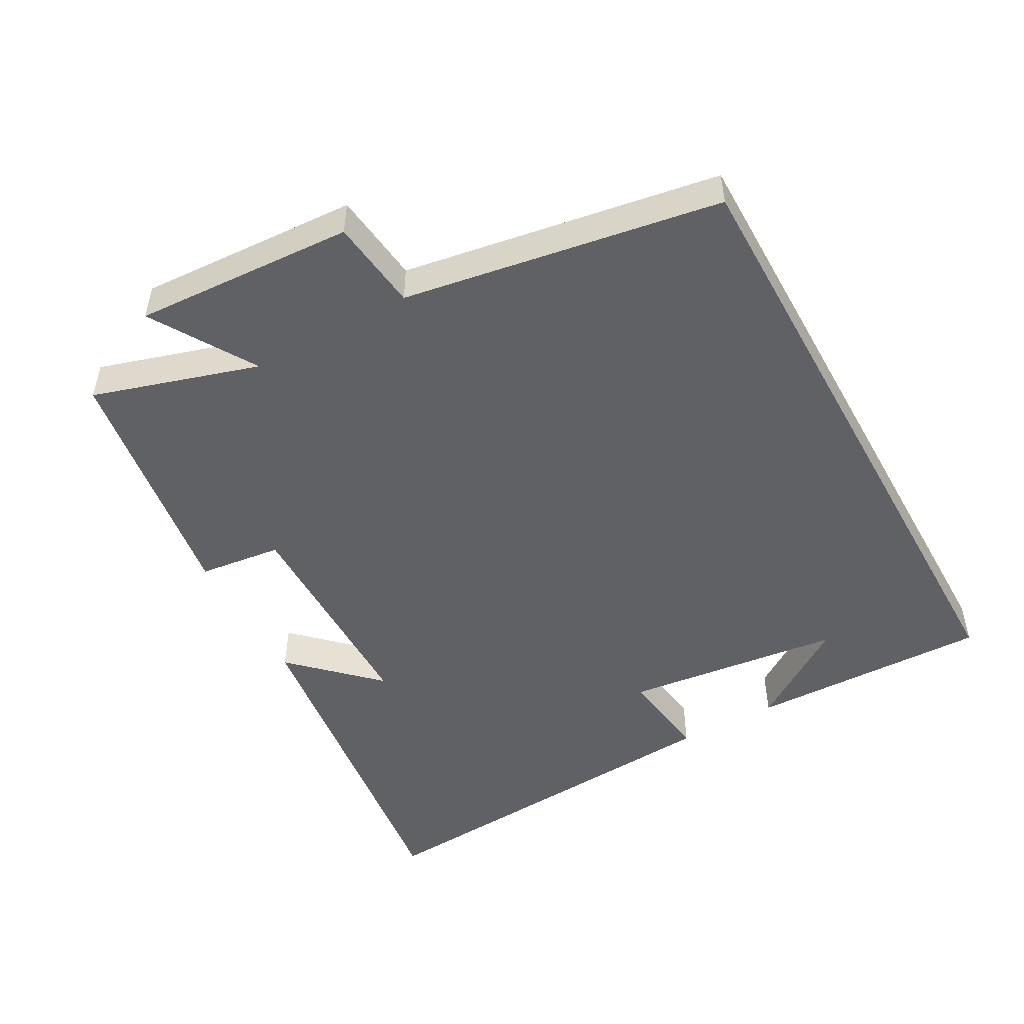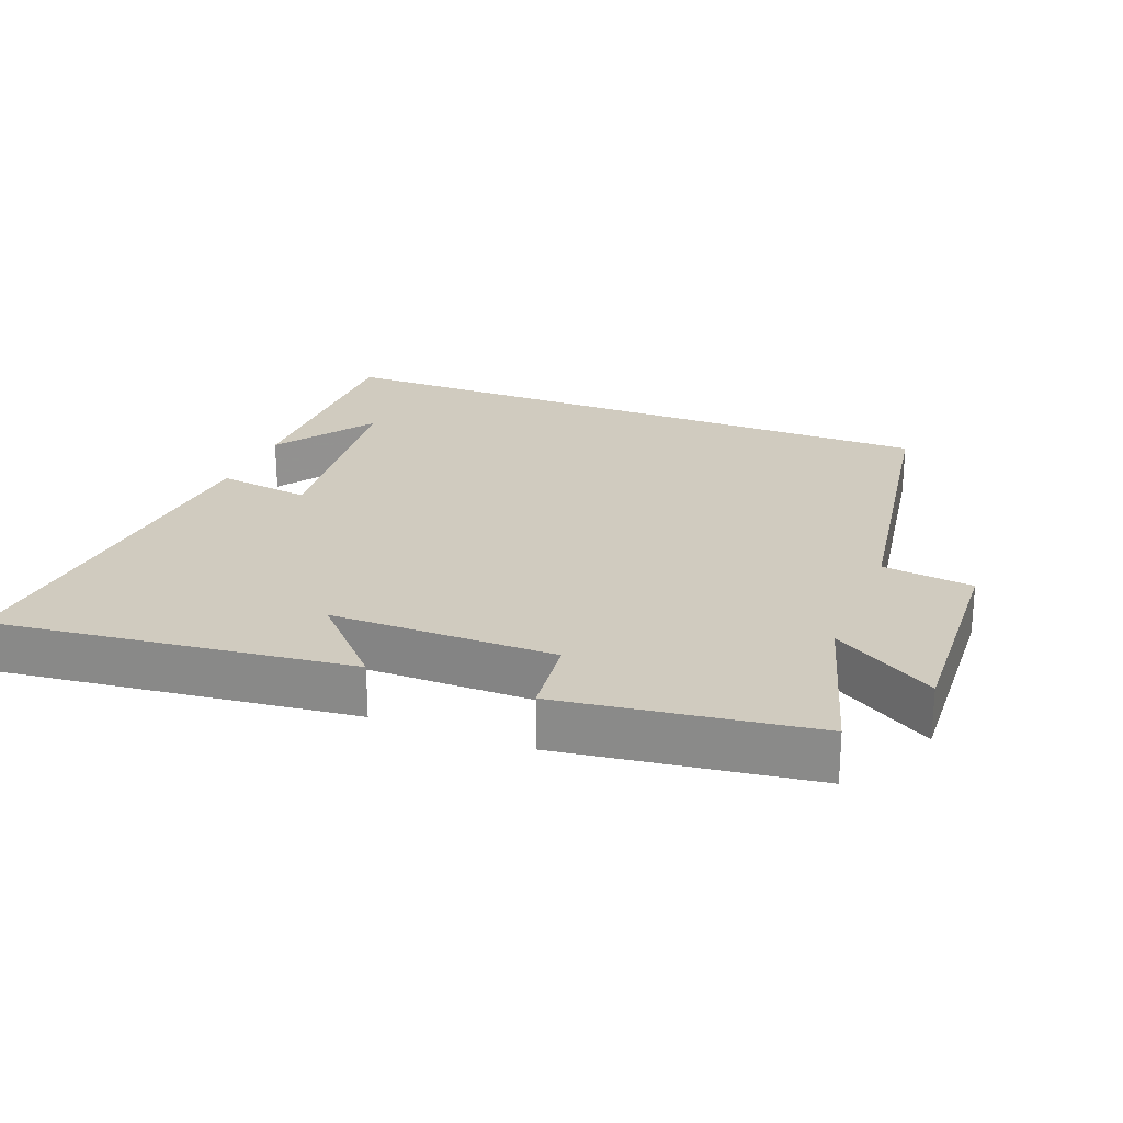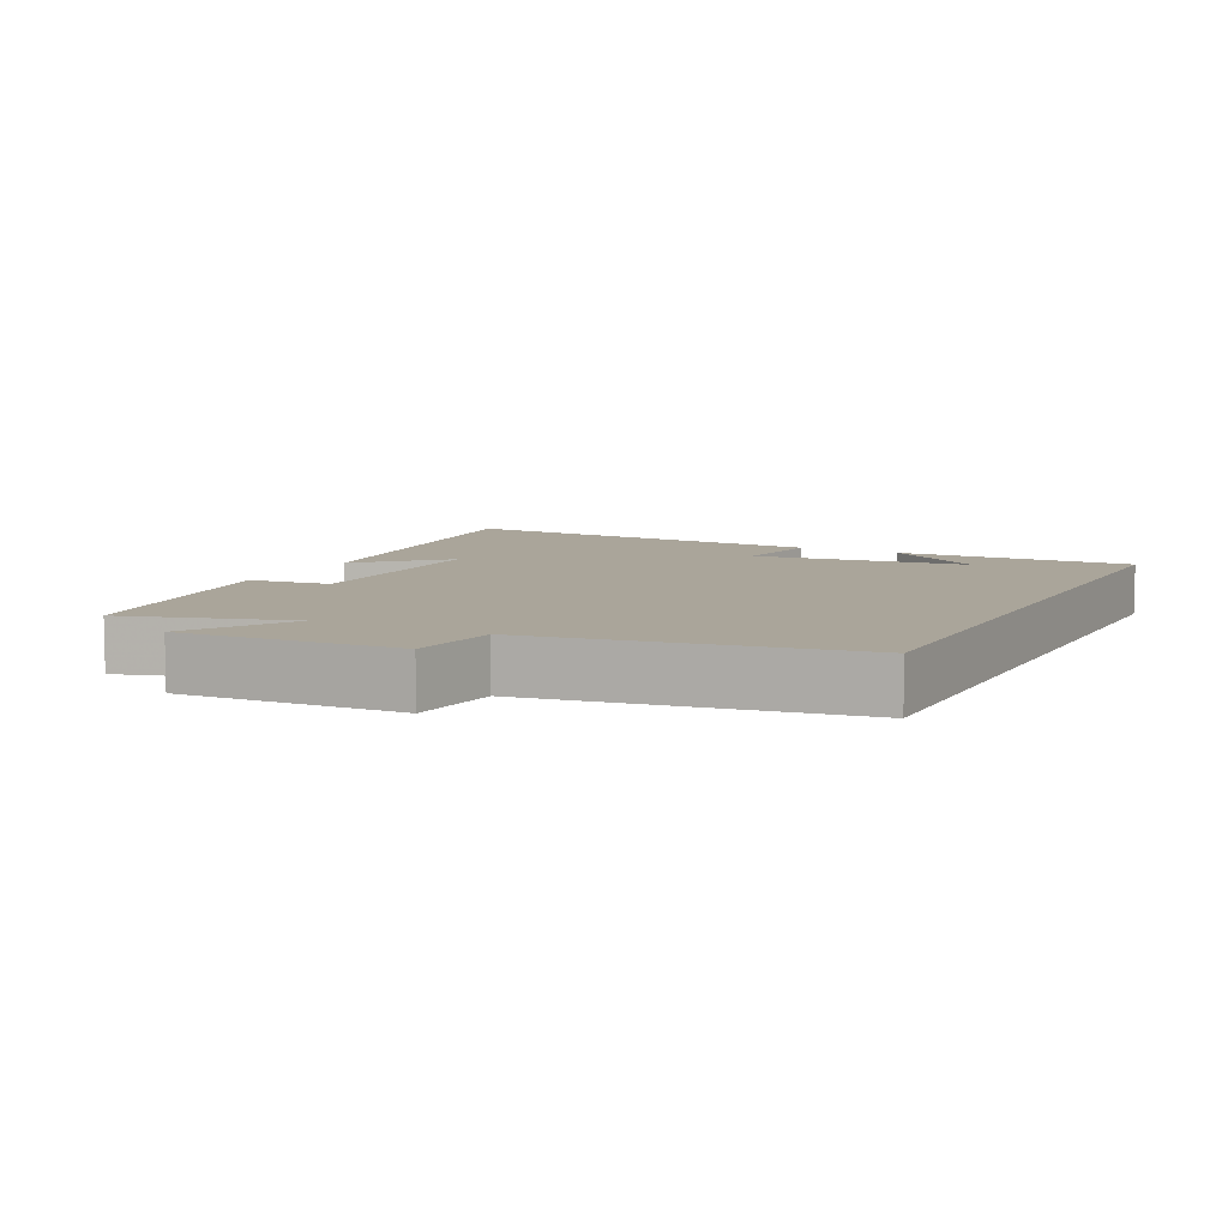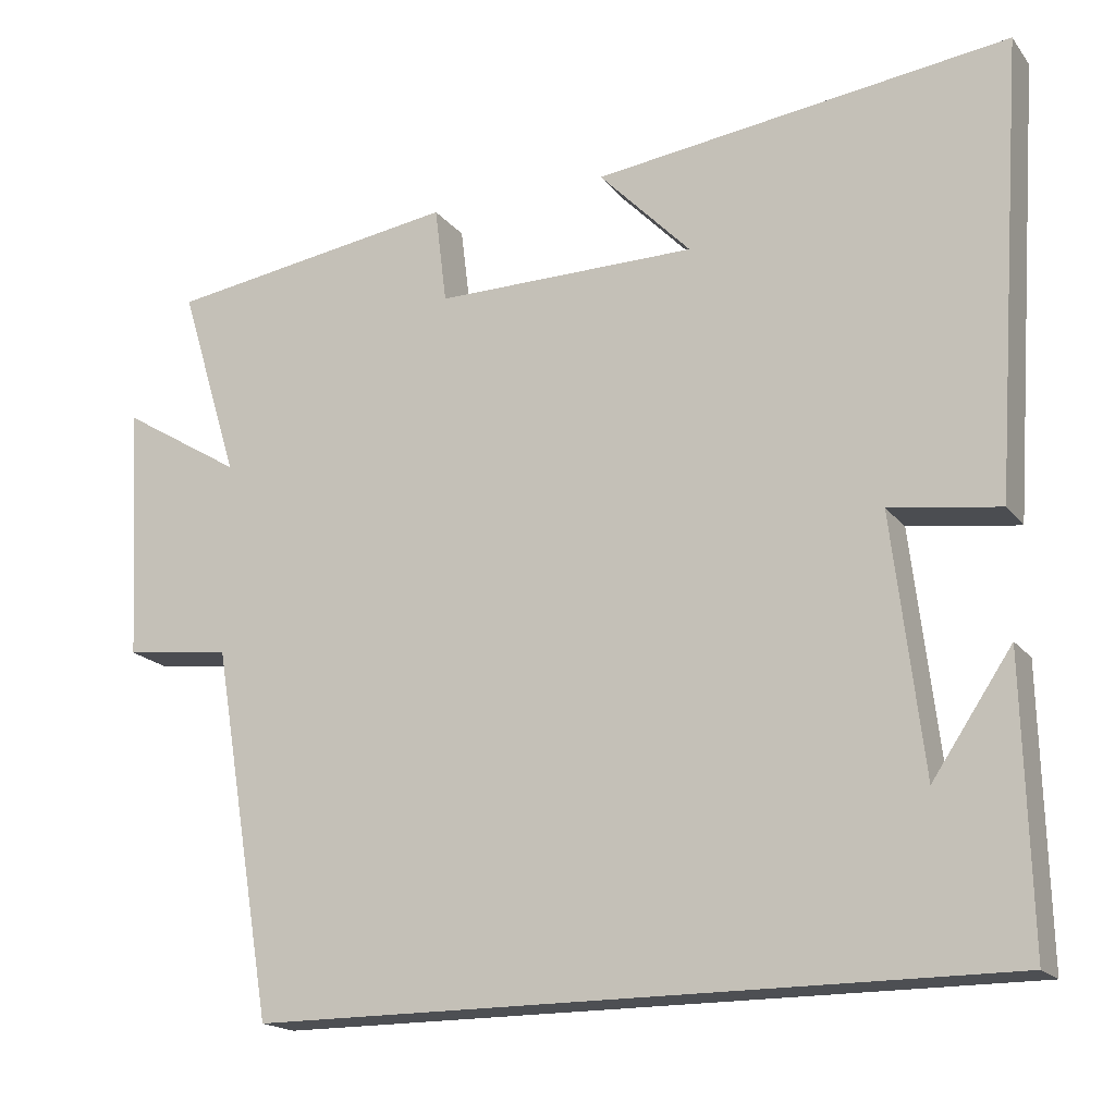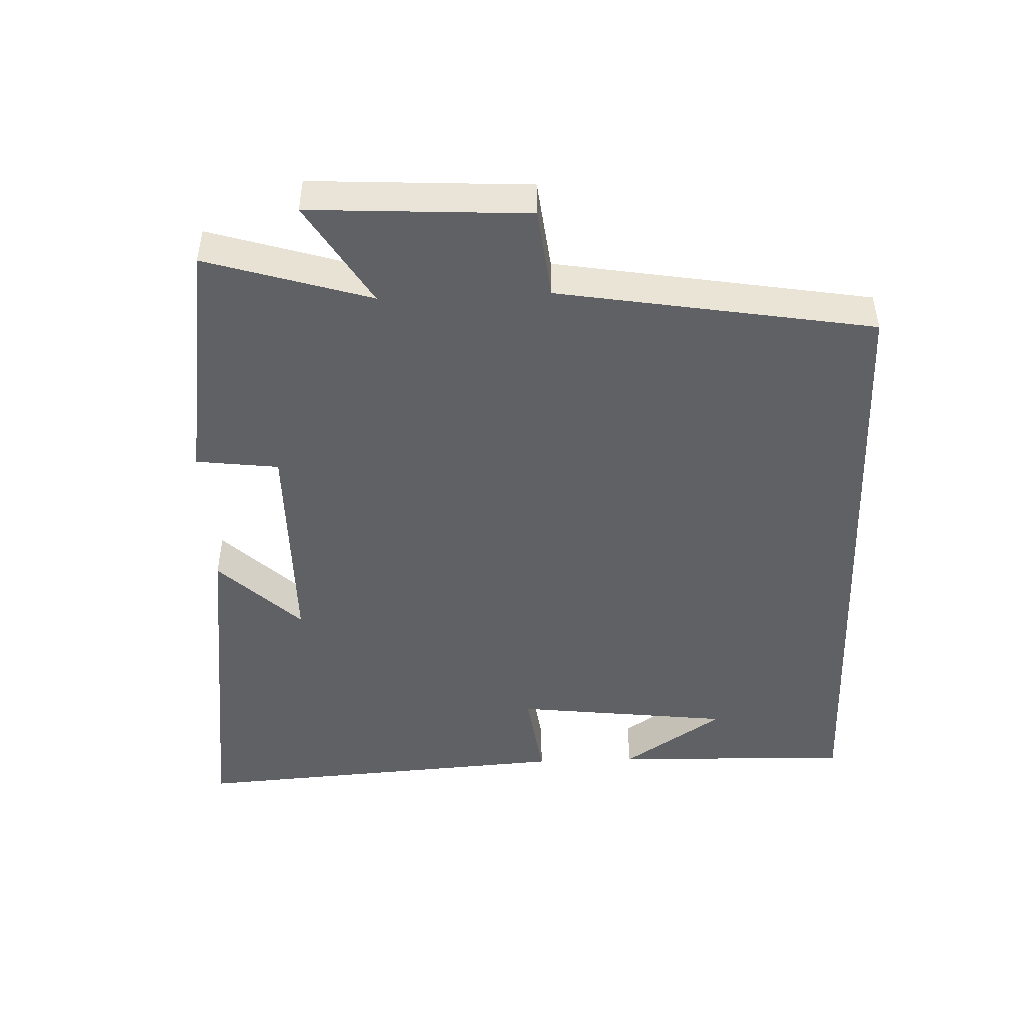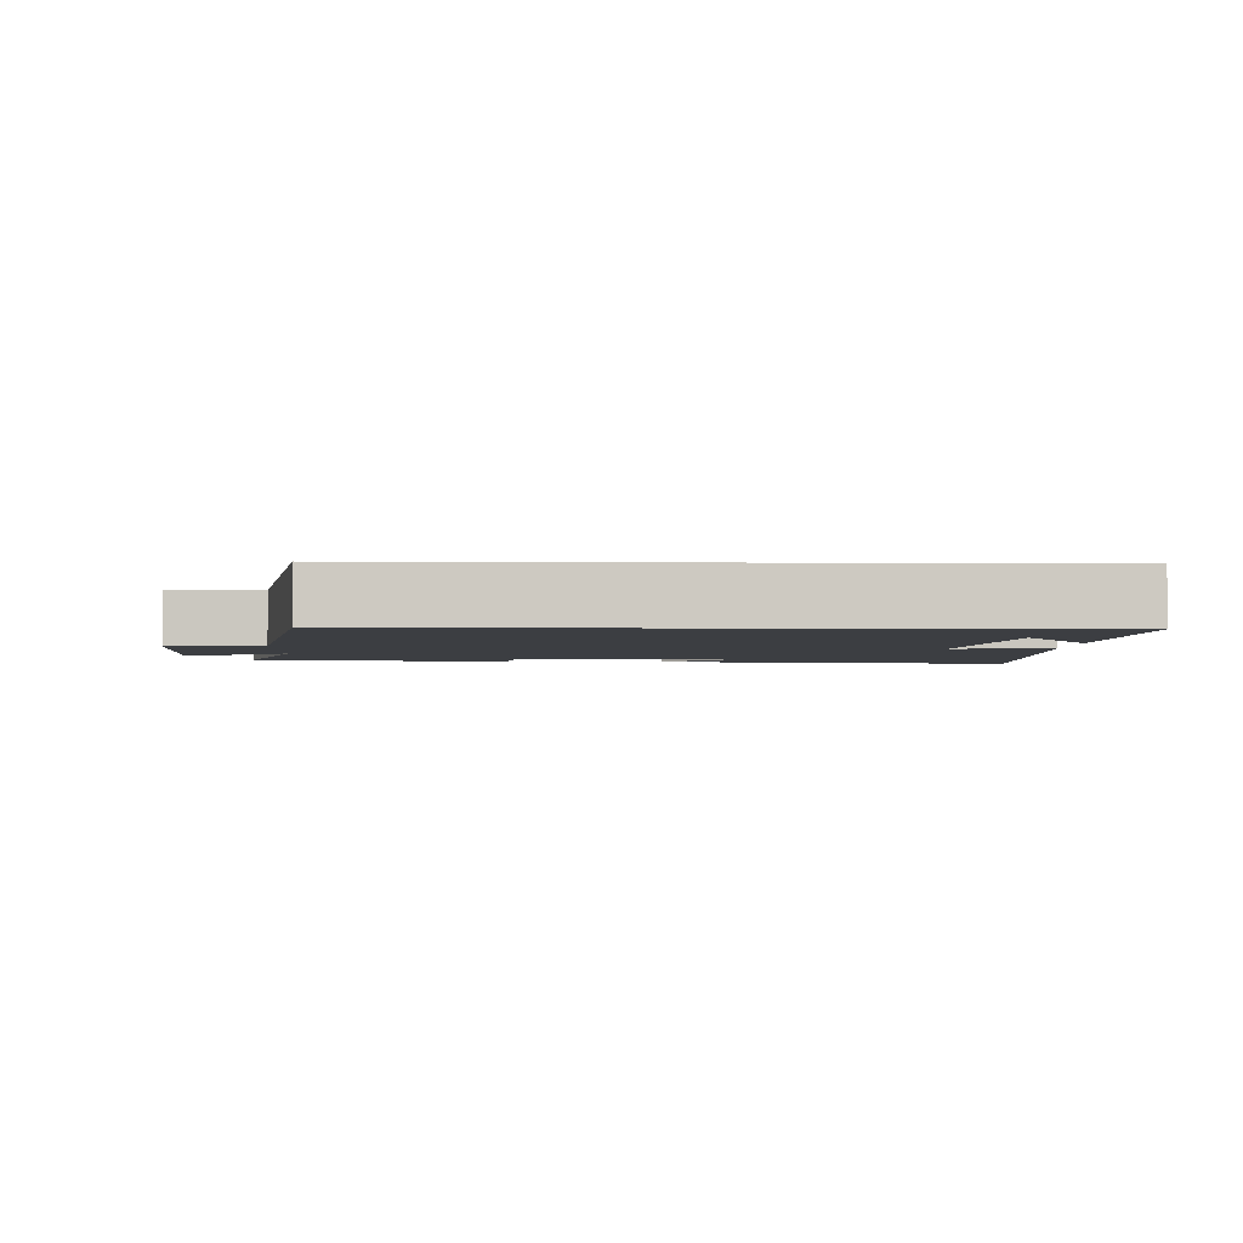
<metadata>
{"format":"obj","ext":"obj","renderer":"f3d","projection":"perspective","resolution":1024,"background":"white","views":[{"elev":-49.9,"azim":119.0,"up":"+Y"},{"elev":23.7,"azim":21.7,"up":"+Y"},{"elev":7.7,"azim":117.1,"up":"+Y"},{"elev":-17.9,"azim":-154.4,"up":"+Z"},{"elev":-47.4,"azim":92.2,"up":"+Y"},{"elev":-3.0,"azim":178.0,"up":"+Y"}]}
</metadata>
<code>
v -0.509 0.07 -0.5
v -0.5 0.07 -0.149
v -0.401 0.07 -0.296
v -0.363 0.07 0.022
v -0.5 0.07 0.003
v -0.538 0.07 0.566
v -0.019 0.07 0.5
v -0.134 0.07 0.381
v 0.194 0.07 0.379
v 0.209 0.07 0.5
v 0.574 0.07 0.446
v 0.5 0.07 0.205
v 0.651 0.07 0.297
v 0.633 0.07 -0.023
v 0.5 0.07 -0.039
v 0.423 0.07 -0.5
v -0.509 0 -0.5
v -0.5 0 -0.149
v -0.401 0 -0.296
v -0.363 0 0.022
v -0.5 0 0.003
v -0.538 0 0.566
v -0.019 0 0.5
v -0.134 0 0.381
v 0.194 0 0.379
v 0.209 0 0.5
v 0.574 0 0.446
v 0.5 0 0.205
v 0.651 0 0.297
v 0.633 0 -0.023
v 0.5 0 -0.039
v 0.423 0 -0.5
f 15 16 1
f 12 13 14 15
f 12 15 1
f 9 10 11 12
f 8 9 12
f 5 6 7 8
f 4 5 8 12
f 3 4 12
f 1 2 3
f 1 3 12
f 17 32 31
f 31 30 29 28
f 17 31 28
f 28 27 26 25
f 28 25 24
f 24 23 22 21
f 28 24 21 20
f 28 20 19
f 19 18 17
f 28 19 17
f 1 17 18 2
f 2 18 19 3
f 3 19 20 4
f 4 20 21 5
f 5 21 22 6
f 6 22 23 7
f 7 23 24 8
f 8 24 25 9
f 9 25 26 10
f 10 26 27 11
f 11 27 28 12
f 12 28 29 13
f 13 29 30 14
f 14 30 31 15
f 15 31 32 16
f 16 32 17 1

</code>
